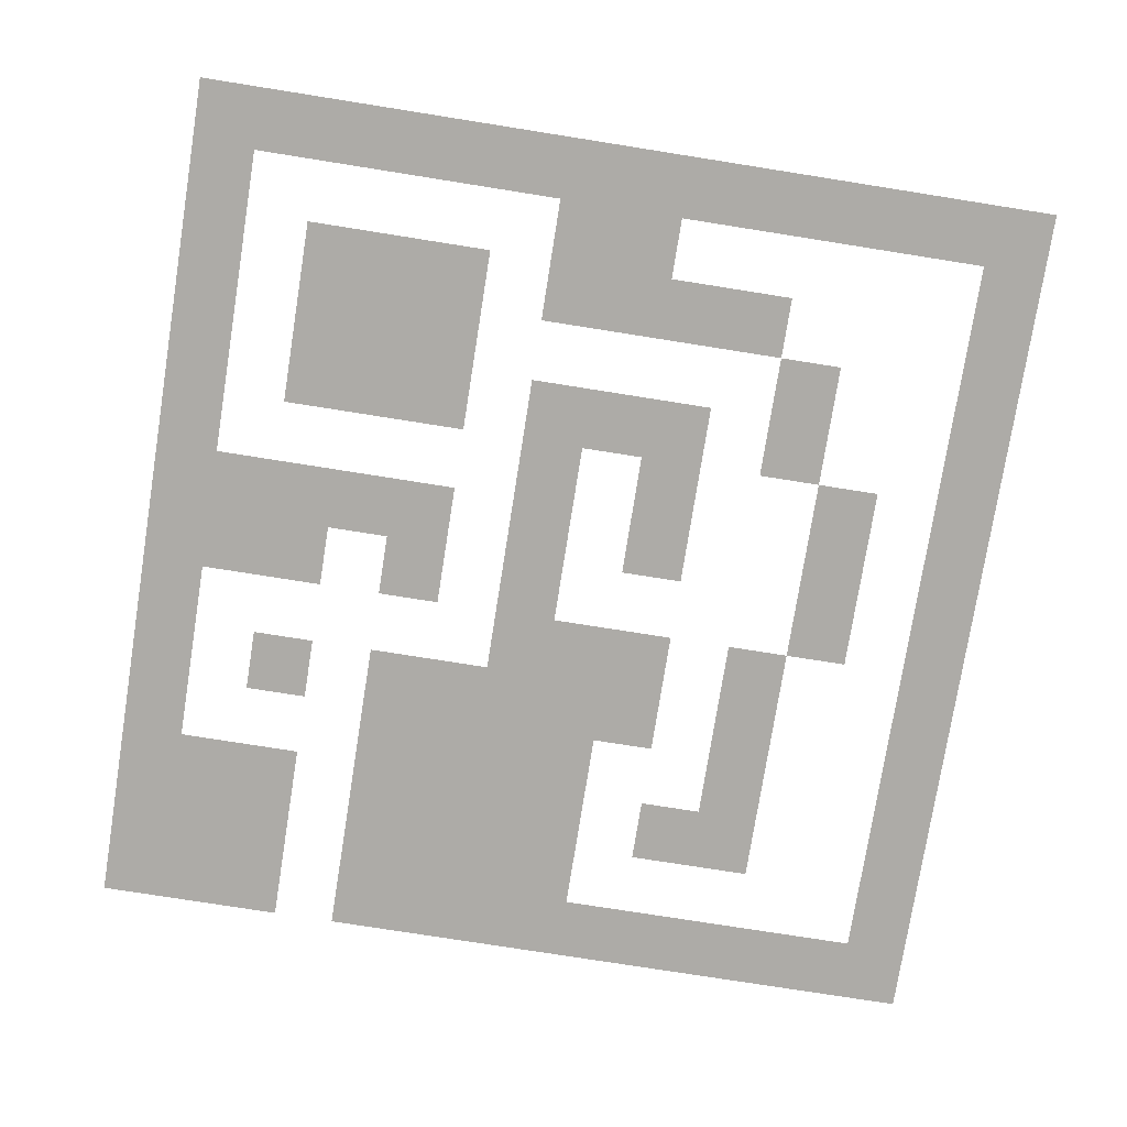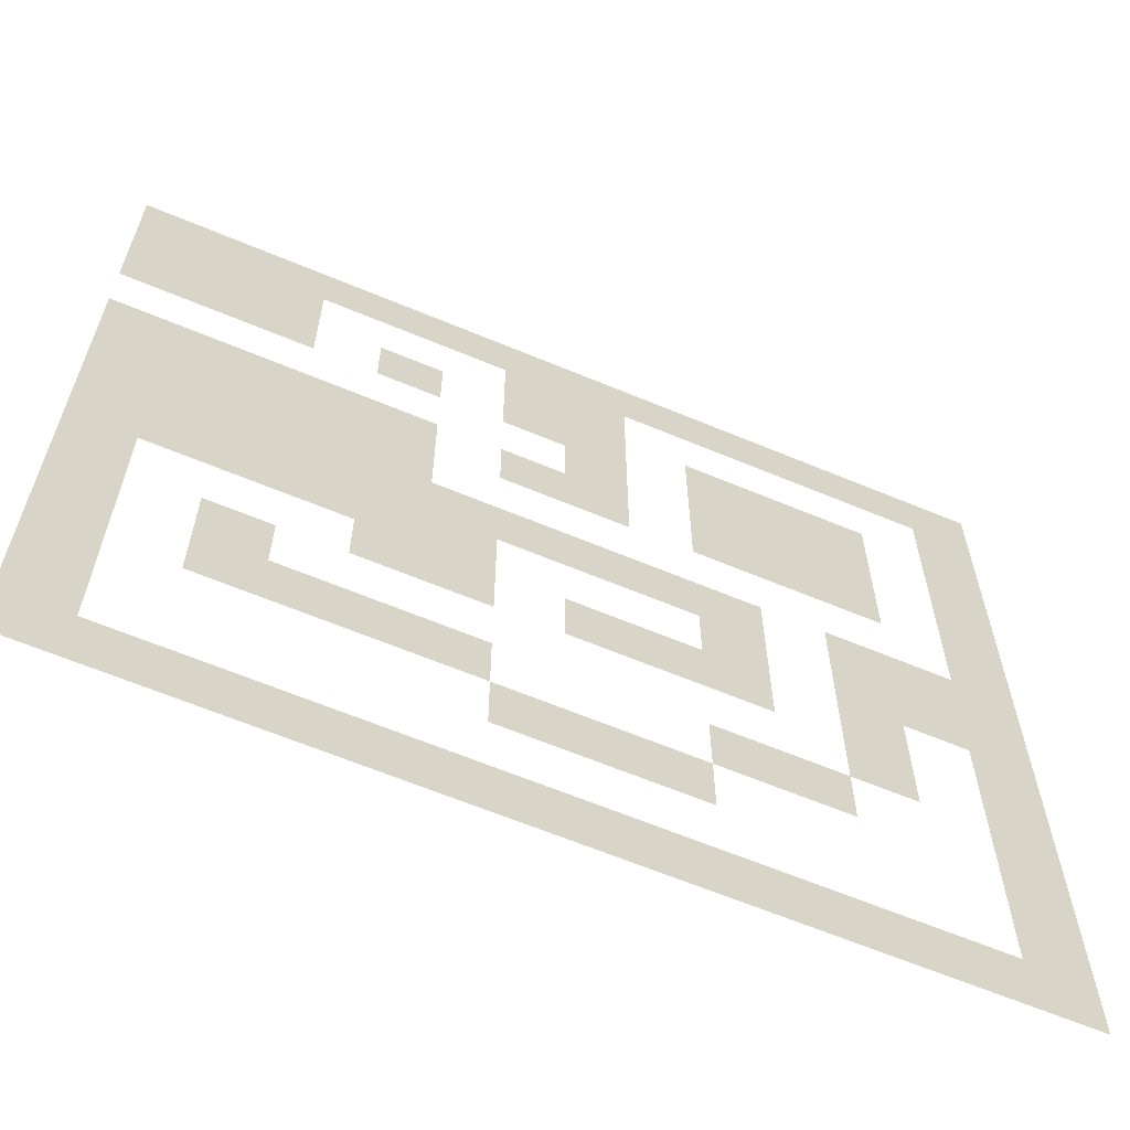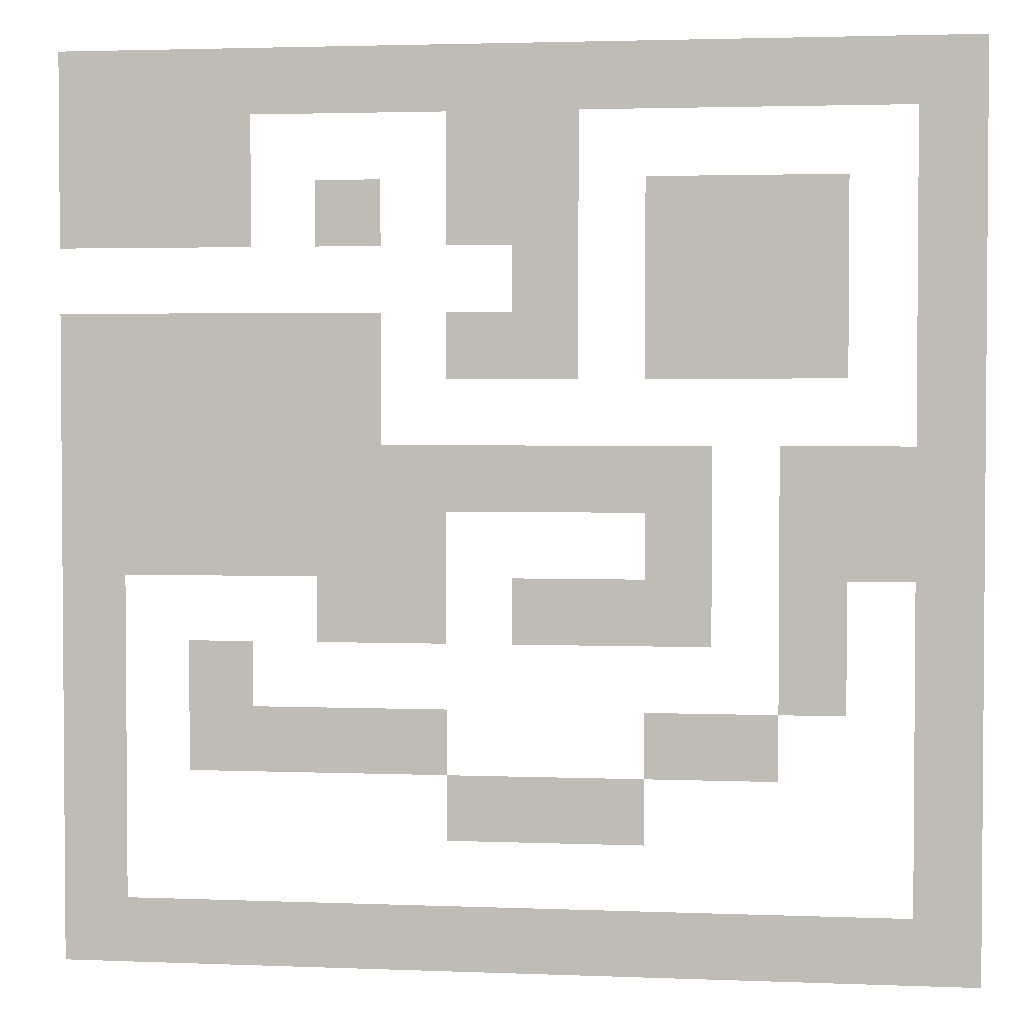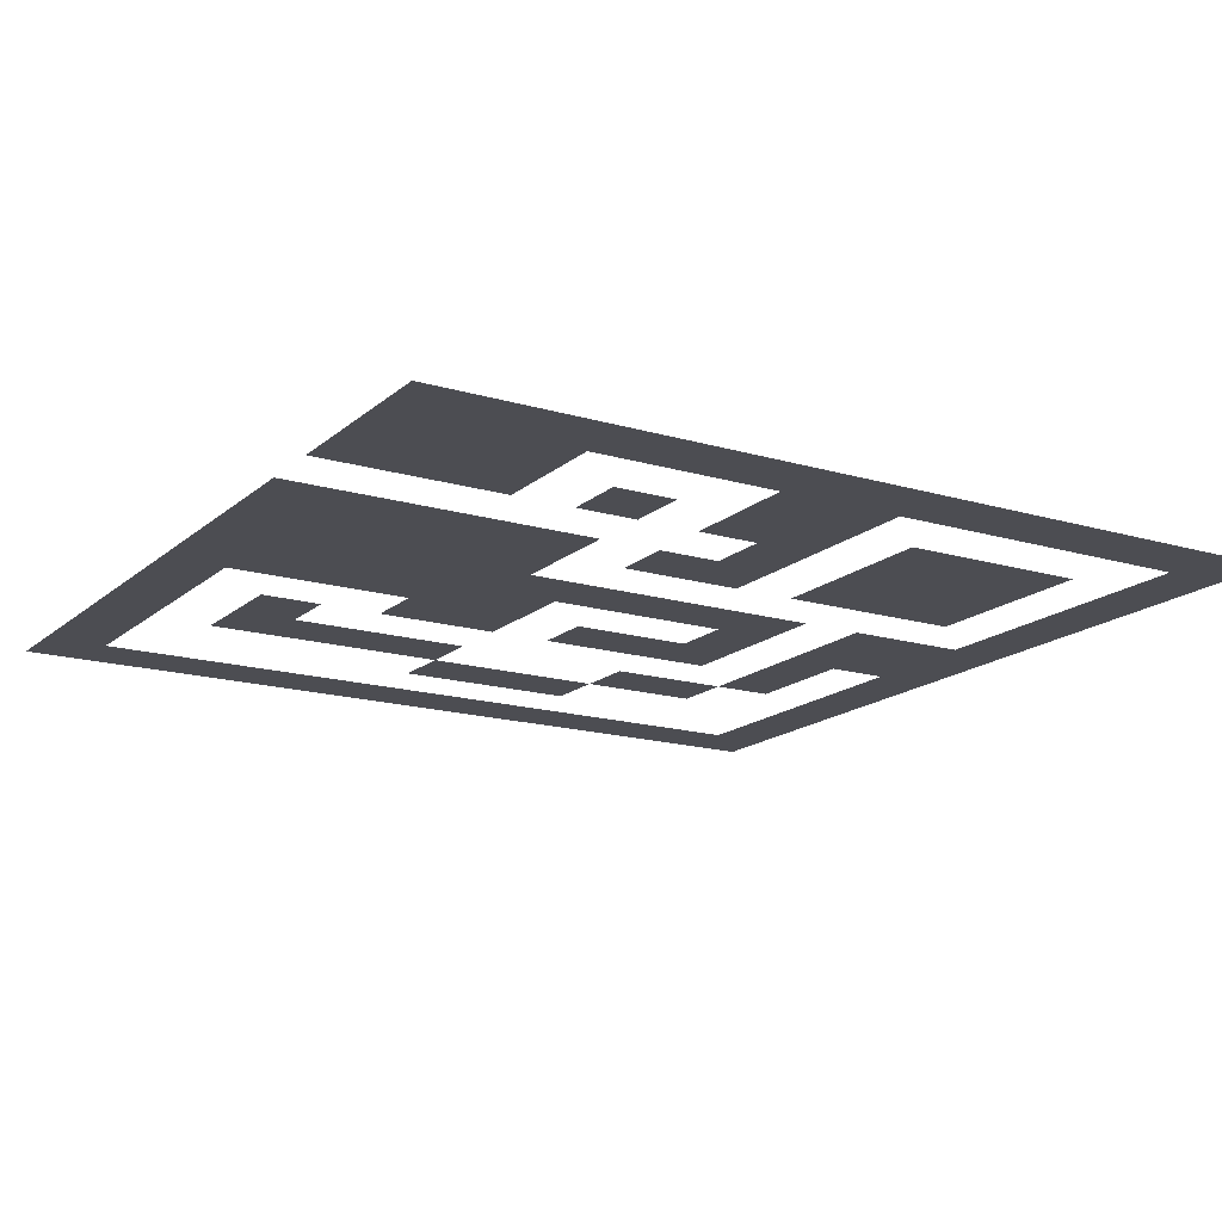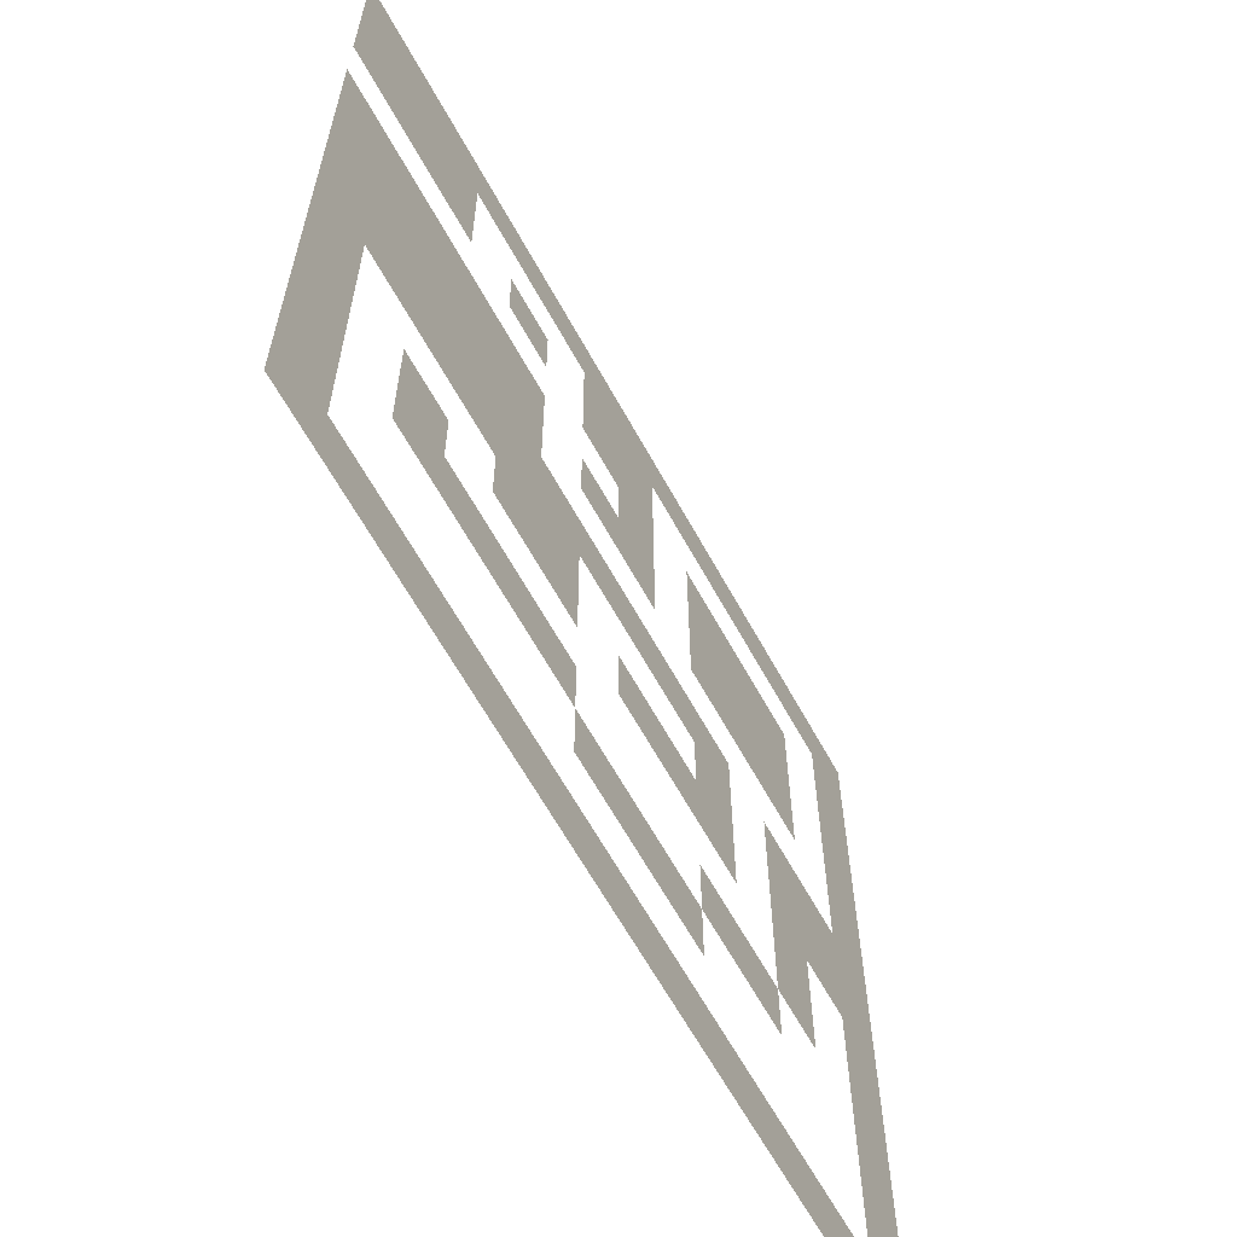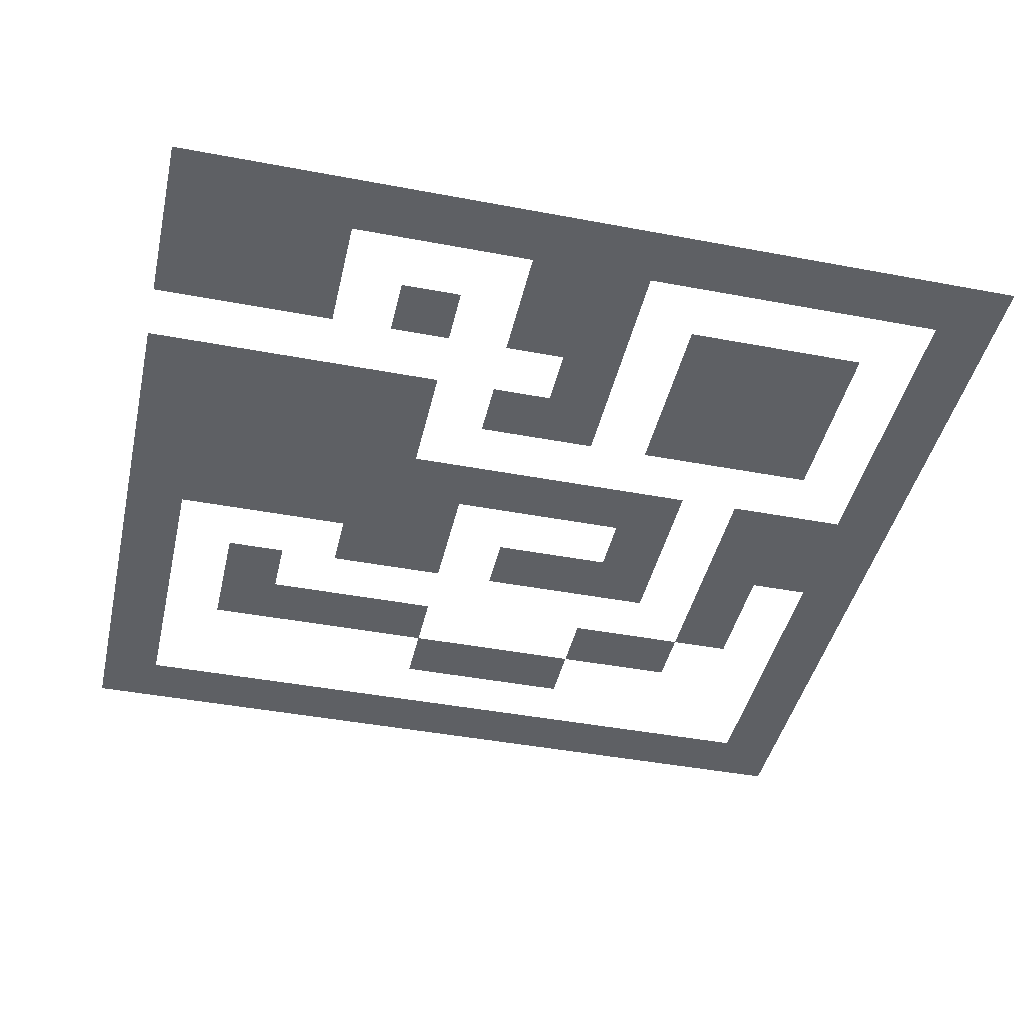
<metadata>
{"format":"obj","ext":"obj","renderer":"f3d","projection":"perspective","resolution":1024,"background":"white","views":[{"elev":-76.4,"azim":-99.0,"up":"+Z"},{"elev":-63.6,"azim":157.1,"up":"+Y"},{"elev":2.6,"azim":-172.1,"up":"+Y"},{"elev":-16.4,"azim":148.7,"up":"+Z"},{"elev":-63.5,"azim":118.8,"up":"+Y"},{"elev":-42.8,"azim":167.3,"up":"+Z"}]}
</metadata>
<code>
v 0 -1.44 0
v -1.44 -1.44 0
v -1.44 0 0
v 0 0 0
v -2.88 -1.44 0
v -2.88 0 0
v -4.32 -1.44 0
v -4.32 0 0
v -5.76 -1.44 0
v -5.76 0 0
v -7.2 -1.44 0
v -7.2 0 0
v -8.64 -1.44 0
v -8.64 0 0
v -10.08 -1.44 0
v -10.08 0 0
v -11.52 -1.44 0
v -11.52 0 0
v -12.96 -1.44 0
v -12.96 0 0
v -14.4 -1.44 0
v -14.4 0 0
v -15.84 -1.44 0
v -15.84 0 0
v -17.28 -1.44 0
v -17.28 0 0
v -18.72 -1.44 0
v -18.72 0 0
v -20.16 -1.44 0
v -20.16 0 0
v 0 -2.88 0
v -1.44 -2.88 0
v -2.88 -2.88 0
v -4.32 -2.88 0
v -8.64 -2.88 0
v -10.08 -2.88 0
v -11.52 -2.88 0
v -18.72 -2.88 0
v -20.16 -2.88 0
v 0 -4.32 0
v -1.44 -4.32 0
v -2.88 -4.32 0
v -4.32 -4.32 0
v -5.76 -4.32 0
v -7.2 -4.32 0
v -7.2 -2.88 0
v -5.76 -2.88 0
v -8.64 -4.32 0
v -10.08 -4.32 0
v -11.52 -4.32 0
v -12.96 -4.32 0
v -14.4 -4.32 0
v -14.4 -2.88 0
v -12.96 -2.88 0
v -15.84 -4.32 0
v -15.84 -2.88 0
v -17.28 -4.32 0
v -17.28 -2.88 0
v -18.72 -4.32 0
v -20.16 -4.32 0
v -10.08 -5.76 0
v -11.52 -5.76 0
v -12.96 -5.76 0
v -14.4 -5.76 0
v -15.84 -5.76 0
v -17.28 -5.76 0
v -18.72 -5.76 0
v -20.16 -5.76 0
v 0 -7.2 0
v -1.44 -7.2 0
v -1.44 -5.76 0
v 0 -5.76 0
v -2.88 -7.2 0
v -2.88 -5.76 0
v -4.32 -7.2 0
v -4.32 -5.76 0
v -5.76 -7.2 0
v -5.76 -5.76 0
v -7.2 -7.2 0
v -7.2 -5.76 0
v -8.64 -7.2 0
v -10.08 -7.2 0
v -8.64 -5.76 0
v -11.52 -7.2 0
v -12.96 -7.2 0
v -14.4 -7.2 0
v -15.84 -7.2 0
v -17.28 -7.2 0
v -18.72 -7.2 0
v -20.16 -7.2 0
v 0 -8.64 0
v -1.44 -8.64 0
v -2.88 -8.64 0
v -4.32 -8.64 0
v -5.76 -8.64 0
v -7.2 -8.64 0
v -18.72 -8.64 0
v -20.16 -8.64 0
v 0 -10.08 0
v -1.44 -10.08 0
v -2.88 -10.08 0
v -4.32 -10.08 0
v -5.76 -10.08 0
v -7.2 -10.08 0
v -8.64 -10.08 0
v -8.64 -8.64 0
v -10.08 -10.08 0
v -10.08 -8.64 0
v -11.52 -10.08 0
v -11.52 -8.64 0
v -12.96 -10.08 0
v -12.96 -8.64 0
v -14.4 -10.08 0
v -14.4 -8.64 0
v -15.84 -10.08 0
v -17.28 -10.08 0
v -17.28 -8.64 0
v -15.84 -8.64 0
v -18.72 -10.08 0
v -20.16 -10.08 0
v 0 -11.52 0
v -1.44 -11.52 0
v -2.88 -11.52 0
v -4.32 -11.52 0
v -5.76 -11.52 0
v -7.2 -11.52 0
v -8.64 -11.52 0
v -12.96 -11.52 0
v -14.4 -11.52 0
v -15.84 -11.52 0
v -17.28 -11.52 0
v -18.72 -11.52 0
v -20.16 -11.52 0
v 0 -12.96 0
v -1.44 -12.96 0
v -5.76 -12.96 0
v -7.2 -12.96 0
v -8.64 -12.96 0
v -10.08 -12.96 0
v -11.52 -12.96 0
v -11.52 -11.52 0
v -10.08 -11.52 0
v -12.96 -12.96 0
v -14.4 -12.96 0
v -15.84 -12.96 0
v -17.28 -12.96 0
v -18.72 -12.96 0
v -20.16 -12.96 0
v 0 -14.4 0
v -1.44 -14.4 0
v -2.88 -14.4 0
v -4.32 -14.4 0
v -4.32 -12.96 0
v -2.88 -12.96 0
v -15.84 -14.4 0
v -17.28 -14.4 0
v -18.72 -14.4 0
v -20.16 -14.4 0
v 0 -15.84 0
v -1.44 -15.84 0
v -2.88 -15.84 0
v -4.32 -15.84 0
v -5.76 -15.84 0
v -5.76 -14.4 0
v -7.2 -15.84 0
v -7.2 -14.4 0
v -8.64 -15.84 0
v -8.64 -14.4 0
v -12.96 -15.84 0
v -14.4 -15.84 0
v -14.4 -14.4 0
v -12.96 -14.4 0
v -15.84 -15.84 0
v -18.72 -15.84 0
v -20.16 -15.84 0
v 0 -17.28 0
v -1.44 -17.28 0
v -8.64 -17.28 0
v -10.08 -17.28 0
v -10.08 -15.84 0
v -11.52 -17.28 0
v -11.52 -15.84 0
v -12.96 -17.28 0
v -18.72 -17.28 0
v -20.16 -17.28 0
v 0 -18.72 0
v -1.44 -18.72 0
v -18.72 -18.72 0
v -20.16 -18.72 0
v 0 -20.16 0
v -1.44 -20.16 0
v -2.88 -20.16 0
v -2.88 -18.72 0
v -4.32 -20.16 0
v -4.32 -18.72 0
v -5.76 -20.16 0
v -5.76 -18.72 0
v -7.2 -20.16 0
v -7.2 -18.72 0
v -8.64 -20.16 0
v -8.64 -18.72 0
v -10.08 -20.16 0
v -10.08 -18.72 0
v -11.52 -20.16 0
v -11.52 -18.72 0
v -12.96 -20.16 0
v -12.96 -18.72 0
v -14.4 -20.16 0
v -14.4 -18.72 0
v -15.84 -20.16 0
v -15.84 -18.72 0
v -17.28 -20.16 0
v -17.28 -18.72 0
v -18.72 -20.16 0
v -20.16 -20.16 0
g mesh_[00]_[00]
f 1 2 3 4
f 2 5 6 3
f 5 7 8 6
f 7 9 10 8
f 9 11 12 10
f 11 13 14 12
f 13 15 16 14
f 15 17 18 16
f 17 19 20 18
f 19 21 22 20
f 21 23 24 22
f 23 25 26 24
f 25 27 28 26
f 27 29 30 28
f 31 32 2 1
f 32 33 5 2
f 33 34 7 5
f 35 36 15 13
f 36 37 17 15
f 38 39 29 27
f 40 41 32 31
f 41 42 33 32
f 42 43 34 33
f 44 45 46 47
f 48 49 36 35
f 49 50 37 36
f 51 52 53 54
f 52 55 56 53
f 55 57 58 56
f 59 60 39 38
f 61 62 50 49
f 63 64 52 51
f 64 65 55 52
f 65 66 57 55
f 67 68 60 59
f 69 70 71 72
f 70 73 74 71
f 73 75 76 74
f 75 77 78 76
f 77 79 80 78
f 81 82 61 83
f 82 84 62 61
f 85 86 64 63
f 86 87 65 64
f 87 88 66 65
f 89 90 68 67
f 91 92 70 69
f 92 93 73 70
f 93 94 75 73
f 94 95 77 75
f 95 96 79 77
f 97 98 90 89
f 99 100 92 91
f 100 101 93 92
f 101 102 94 93
f 102 103 95 94
f 103 104 96 95
f 104 105 106 96
f 105 107 108 106
f 107 109 110 108
f 109 111 112 110
f 111 113 114 112
f 115 116 117 118
f 116 119 97 117
f 119 120 98 97
f 121 122 100 99
f 122 123 101 100
f 123 124 102 101
f 124 125 103 102
f 125 126 104 103
f 126 127 105 104
f 128 129 113 111
f 130 131 116 115
f 131 132 119 116
f 132 133 120 119
f 134 135 122 121
f 136 137 126 125
f 137 138 127 126
f 139 140 141 142
f 140 143 128 141
f 143 144 129 128
f 145 146 131 130
f 147 148 133 132
f 149 150 135 134
f 151 152 153 154
f 155 156 146 145
f 157 158 148 147
f 159 160 150 149
f 161 162 152 151
f 162 163 164 152
f 163 165 166 164
f 165 167 168 166
f 169 170 171 172
f 170 173 155 171
f 174 175 158 157
f 176 177 160 159
f 178 179 180 167
f 179 181 182 180
f 181 183 169 182
f 184 185 175 174
f 186 187 177 176
f 188 189 185 184
f 190 191 187 186
f 191 192 193 187
f 192 194 195 193
f 194 196 197 195
f 196 198 199 197
f 198 200 201 199
f 200 202 203 201
f 202 204 205 203
f 204 206 207 205
f 206 208 209 207
f 208 210 211 209
f 210 212 213 211
f 212 214 188 213
f 214 215 189 188

</code>
